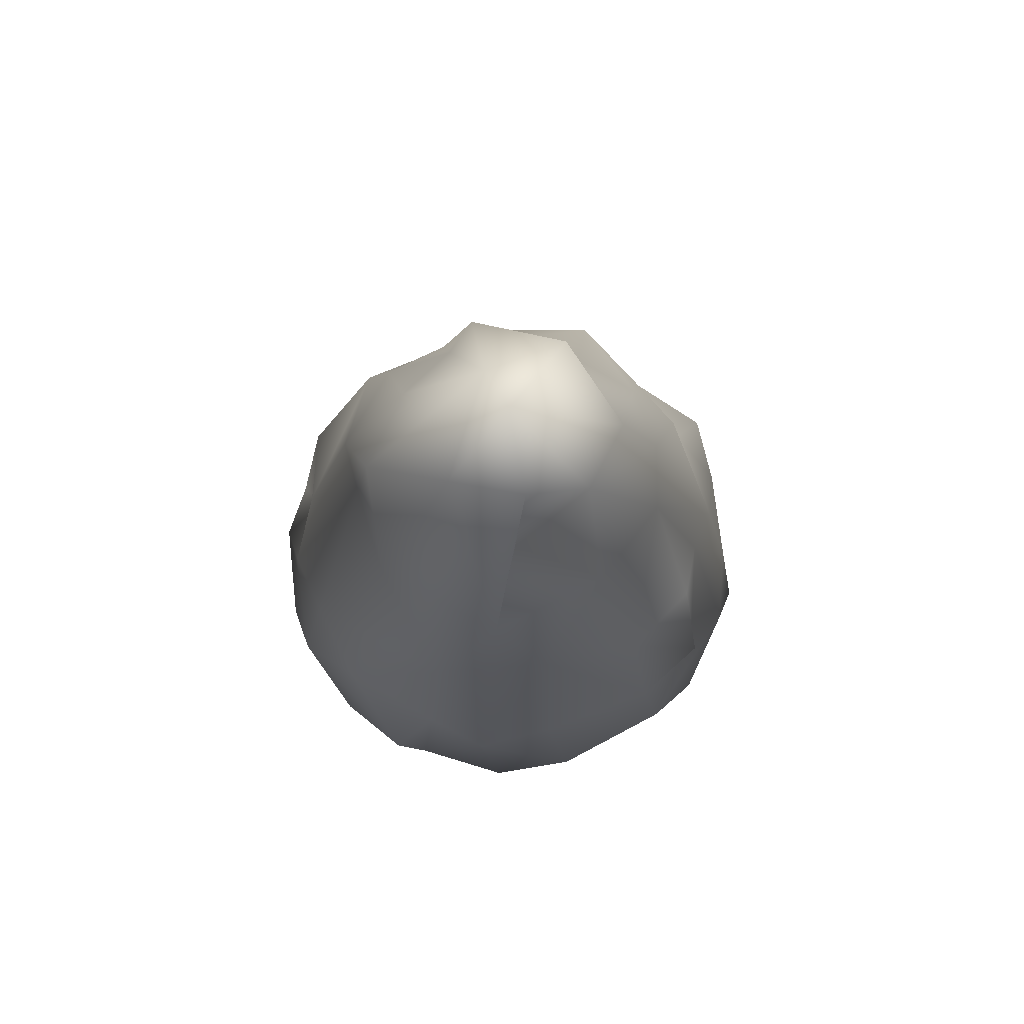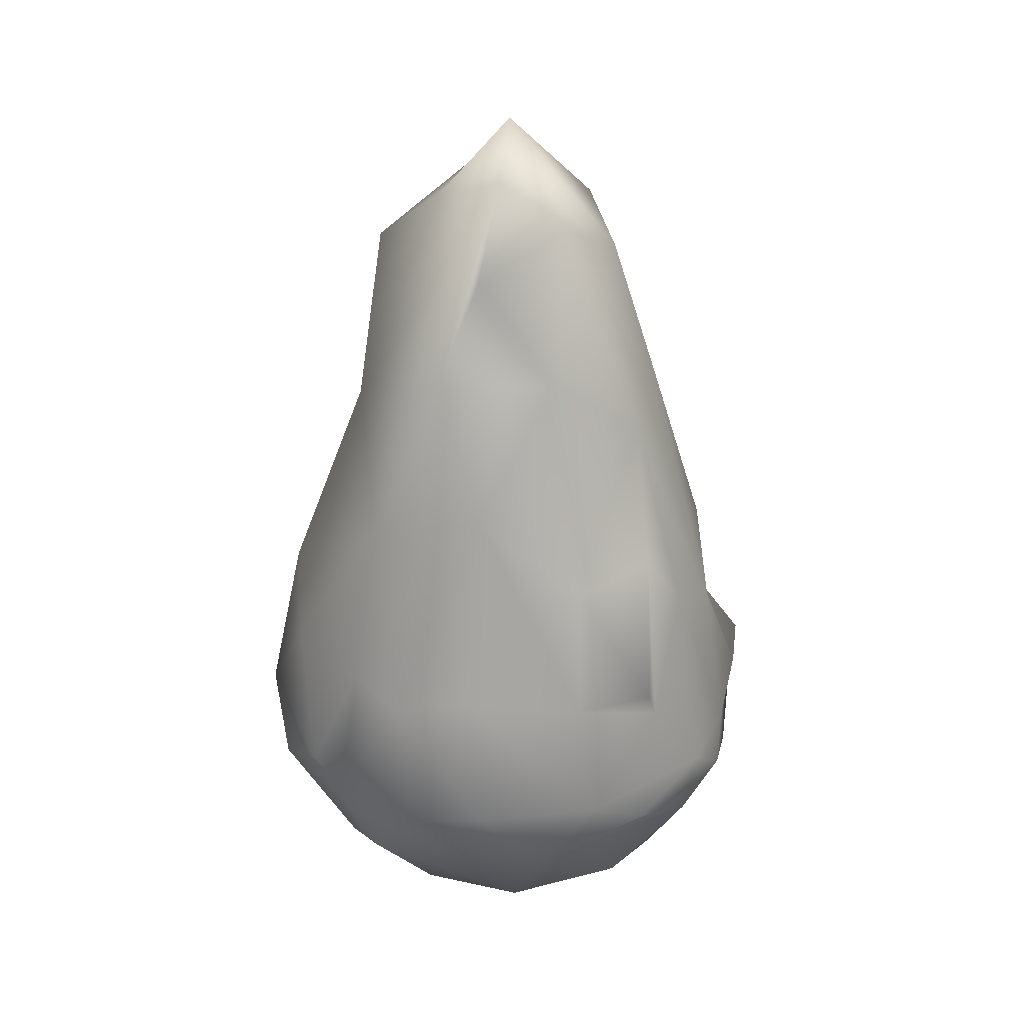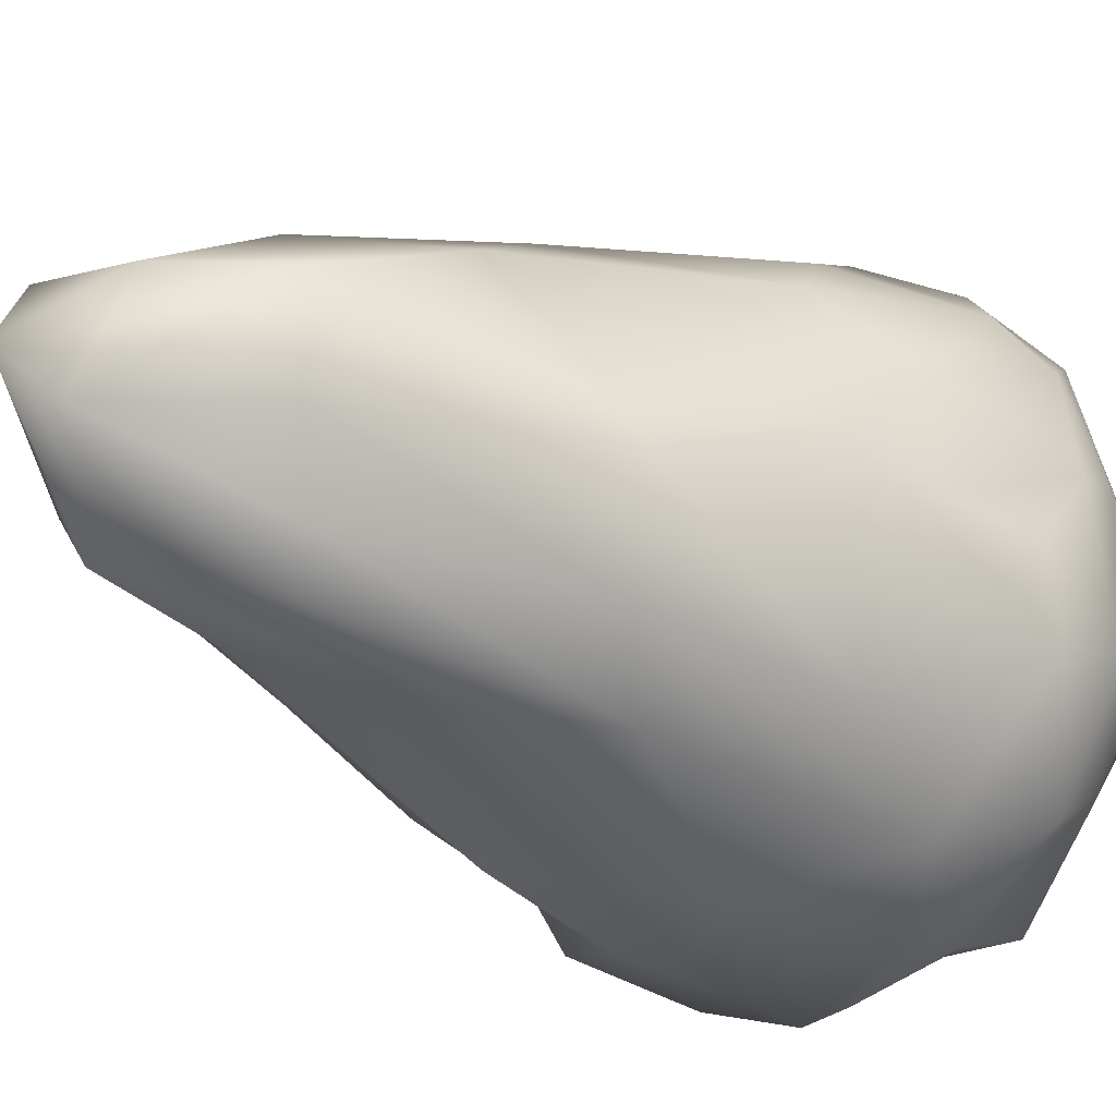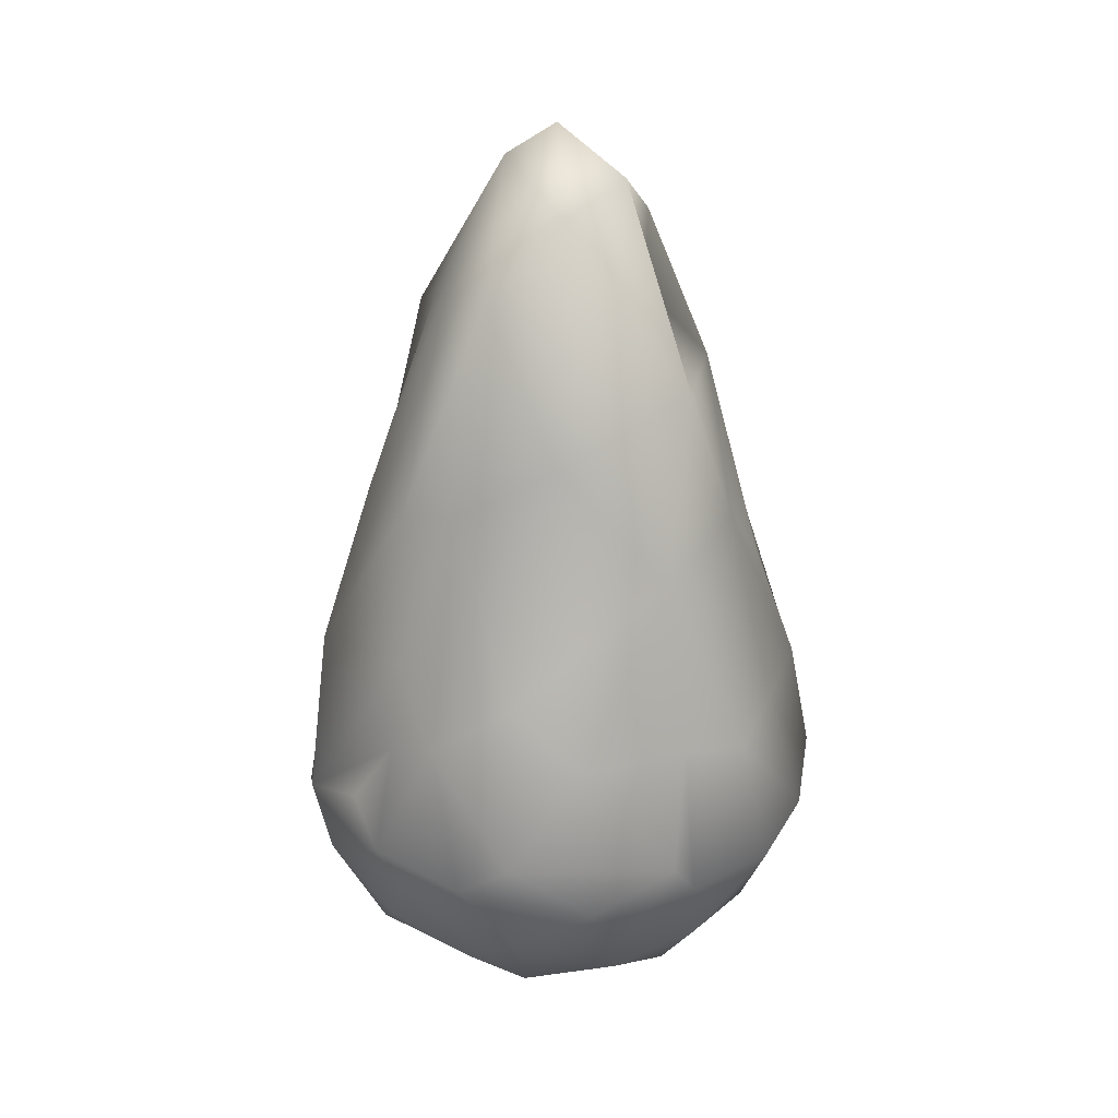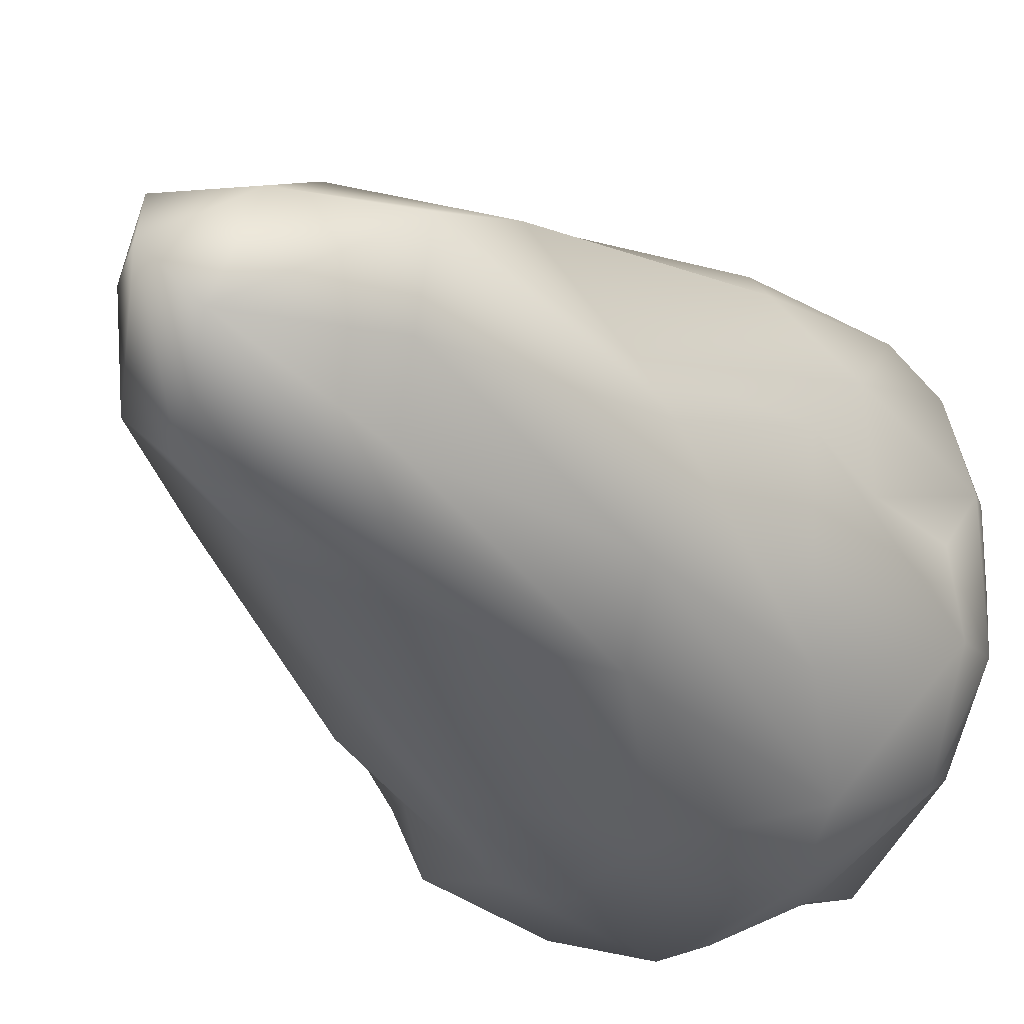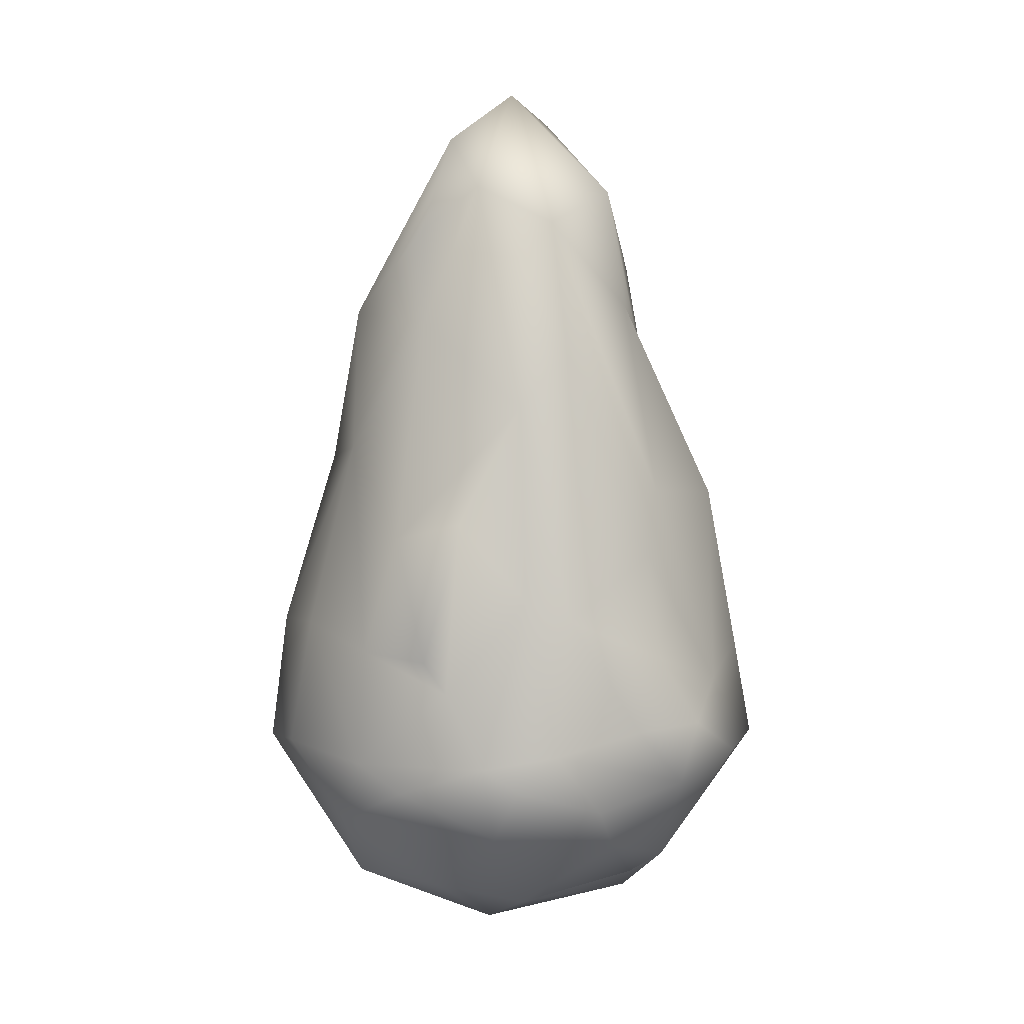
<metadata>
{"format":"obj","ext":"obj","renderer":"f3d","projection":"perspective","resolution":1024,"background":"white","views":[{"elev":78.3,"azim":-168.2,"up":"+Z"},{"elev":29.4,"azim":-146.6,"up":"+Z"},{"elev":-23.6,"azim":46.8,"up":"+Y"},{"elev":26.4,"azim":138.7,"up":"+Z"},{"elev":-24.9,"azim":30.7,"up":"+Y"},{"elev":11.8,"azim":-90.6,"up":"+Z"}]}
</metadata>
<code>
v 0.06952 -0.9914 -2.645
v 0.3914 -0.9171 -2.524
v -0.09642 -1.013 -2.64
v -0.8066 0.5962 -2.548
v -0.3469 0.808 -2.101
v -0.456 0.8859 -2.563
v -0.08058 0.9322 -2.149
v -0.7197 0.5707 -2.123
v 0.1777 0.9614 -2.64
v -0.1671 0.9925 -2.628
v 0.1487 0.8673 -2.115
v -0.62 0.6685 -2.844
v -1.001 0.1109 -2.512
v -0.93 0.4274 -2.629
v -0.8749 0.2508 -2.252
v -0.8015 -0.05462 -1.902
v -0.7902 0.1993 -1.605
v -0.5927 -0.03664 -1.188
v 0.1087 -0.1551 -0.1368
v 0.4796 0.1758 -0.5234
v 0.1615 0.2202 -0.2801
v 0.4096 -0.1235 -0.5508
v 0.6791 -0.07131 -1.344
v 0.5822 0.1156 -1.316
v 0.3934 0.4527 -1.078
v 0.3562 -0.04096 -3.375
v 0.2526 0.4219 -3.266
v 0.601 0.4988 -3.092
v -0.5327 -0.4811 -3.101
v -0.7932 -0.3958 -2.895
v -0.7055 -0.04321 -3.162
v -0.3281 0.08858 -3.377
v -0.7268 0.3015 -3.076
v -0.4401 0.6109 -3.125
v -0.9268 0.06736 -2.815
v -0.3958 -0.1569 -0.4906
v -0.007478 -0.009067 -0.01342
v -0.3251 0.1262 -0.3578
v -0.1361 -0.391 -0.3929
v -0.8405 -0.2264 -1.973
v -0.6082 -0.5334 -1.765
v -0.5367 -0.2284 -0.9824
v -0.4145 -0.579 -1.548
v 0.8657 0.307 -2.082
v 0.6938 0.5319 -1.88
v 0.2881 -0.3387 -0.6553
v 0.5764 -0.4057 -1.382
v 0.8282 0.08289 -1.832
v 0.9354 0.1792 -2.712
v 0.9158 -0.269 -2.742
v 0.843 0.008428 -2.942
v 0.7669 -0.1468 -3.068
v 0.738 -0.6539 -2.685
v 0.7159 -0.5546 -2.858
v 0.07099 -0.2841 -3.352
v 0.1315 0.1727 -3.42
v -1.029 -0.02263 -2.591
v -0.961 -0.1706 -2.475
v -0.8912 -0.3423 -2.725
v -0.7384 -0.6681 -2.651
v -0.8412 -0.4961 -2.415
v -0.1824 -0.9312 -2.233
v -0.4342 -0.8195 -2.313
v -0.6444 -0.5875 -2.175
v 0.2038 -0.8837 -2.079
v 0.1817 -0.5888 -1.265
v -0.1616 -0.8129 -1.602
v 0.3985 -0.6146 -1.58
v 0.2371 -0.4934 -0.7312
v 0.5888 -0.7506 -2.383
v 0.334 -0.8721 -2.76
v 0.3524 -0.8058 -2.991
v 0.2402 -0.4918 -3.258
v -0.4322 -0.9053 -2.617
v -0.7286 -0.7295 -2.411
v -0.4181 -0.6208 -3.067
v 0.03171 -0.7671 -3.057
v -0.1092 -0.4836 -3.327
v 0.9557 -0.3269 -2.473
v 0.7269 -0.5259 -1.997
v -0.1822 -0.4574 -0.8333
v -0.1881 0.2637 -3.328
v 0.5489 -0.3183 -3.175
v 0.7044 0.3137 -3.048
v 0.8352 0.02603 -2.207
v 0.947 -0.06491 -2.405
v -0.1161 0.2324 -0.1832
v -0.4335 0.3367 -0.8806
v -0.1039 0.3477 -0.5425
v -0.006269 0.6102 -3.225
v 0.3302 0.6997 -3.057
v 0.7404 0.61 -2.814
v 0.9943 0.1245 -2.532
v 0.8884 0.4693 -2.585
v 0.7854 0.6258 -2.47
v -0.088 0.611 -0.8727
v -0.6276 0.4421 -1.697
v -0.2912 0.6275 -1.39
v -0.8954 0.334 -2.12
v 0.07679 0.8722 -2.92
v 0.5589 0.8333 -2.652
v 0.2939 0.974 -2.5
v 0.5271 0.7453 -2.107
v 0.1261 0.7355 -1.502
f 1 2 3
f 4 5 6
f 6 5 7
f 4 8 5
f 7 9 10
f 7 11 9
f 12 6 10
f 12 4 6
f 13 4 14
f 13 15 4
f 13 16 15
f 16 17 15
f 16 18 17
f 19 20 21
f 19 22 20
f 23 24 20
f 20 24 25
f 26 27 28
f 29 30 31
f 32 33 34
f 35 14 12
f 36 37 38
f 39 19 37
f 40 41 42
f 41 43 42
f 24 44 45
f 46 47 22
f 24 48 44
f 49 50 51
f 50 52 51
f 53 54 50
f 50 54 52
f 55 32 56
f 35 57 13
f 57 58 13
f 59 58 57
f 60 61 58
f 58 61 40
f 3 62 63
f 64 63 41
f 65 66 67
f 66 68 69
f 2 53 70
f 2 71 53
f 72 73 54
f 60 74 75
f 74 3 63
f 59 30 60
f 30 76 60
f 1 3 77
f 3 76 77
f 76 30 29
f 3 74 76
f 73 77 78
f 77 76 78
f 60 76 74
f 75 74 63
f 61 60 75
f 75 63 64
f 64 61 75
f 61 64 40
f 77 73 72
f 71 77 72
f 1 77 71
f 71 54 53
f 71 72 54
f 2 1 71
f 70 53 79
f 70 79 80
f 65 2 70
f 68 70 47
f 70 80 47
f 62 2 65
f 66 65 68
f 65 70 68
f 69 68 46
f 68 47 46
f 62 65 67
f 3 2 62
f 67 66 81
f 43 67 81
f 63 67 43
f 63 62 67
f 41 63 43
f 64 41 40
f 59 60 58
f 30 57 35
f 30 59 57
f 76 29 31
f 78 76 31
f 32 78 31
f 55 78 32
f 56 32 82
f 82 32 34
f 54 73 83
f 52 54 83
f 51 52 84
f 49 51 84
f 47 80 23
f 85 79 86
f 48 79 85
f 23 80 48
f 80 79 48
f 48 85 44
f 22 47 23
f 24 23 48
f 69 46 19
f 19 39 69
f 39 66 69
f 81 66 39
f 42 43 36
f 43 81 36
f 36 39 37
f 81 39 36
f 38 37 87
f 18 38 88
f 18 42 38
f 42 36 38
f 88 38 89
f 38 87 89
f 13 14 35
f 30 35 31
f 33 35 12
f 31 35 33
f 32 31 33
f 33 12 34
f 82 34 90
f 56 82 90
f 26 55 56
f 83 55 26
f 27 56 90
f 26 56 27
f 28 27 91
f 84 26 28
f 83 26 52
f 52 26 84
f 49 84 92
f 50 49 93
f 86 50 93
f 86 79 50
f 49 92 94
f 93 49 94
f 85 86 93
f 44 94 95
f 44 93 94
f 85 93 44
f 25 24 45
f 22 23 20
f 19 46 22
f 21 20 25
f 21 25 96
f 89 87 96
f 87 21 96
f 19 21 37
f 37 21 87
f 97 88 98
f 18 88 97
f 17 18 97
f 40 18 16
f 40 42 18
f 99 97 8
f 15 17 99
f 17 97 99
f 15 8 4
f 15 99 8
f 58 16 13
f 58 40 16
f 12 14 4
f 10 34 12
f 34 10 100
f 91 27 90
f 92 28 91
f 100 90 34
f 91 90 100
f 101 92 91
f 102 91 9
f 91 100 9
f 9 100 10
f 92 84 28
f 101 94 92
f 95 94 101
f 102 95 101
f 101 91 102
f 103 95 102
f 104 45 103
f 104 25 45
f 96 25 104
f 98 96 104
f 11 103 102
f 104 103 11
f 7 104 11
f 9 11 102
f 5 98 7
f 98 104 7
f 98 88 96
f 88 89 96
f 8 98 5
f 8 97 98
f 10 6 7
f 45 95 103
f 45 44 95
f 73 55 83
f 79 53 50
f 73 78 55

</code>
